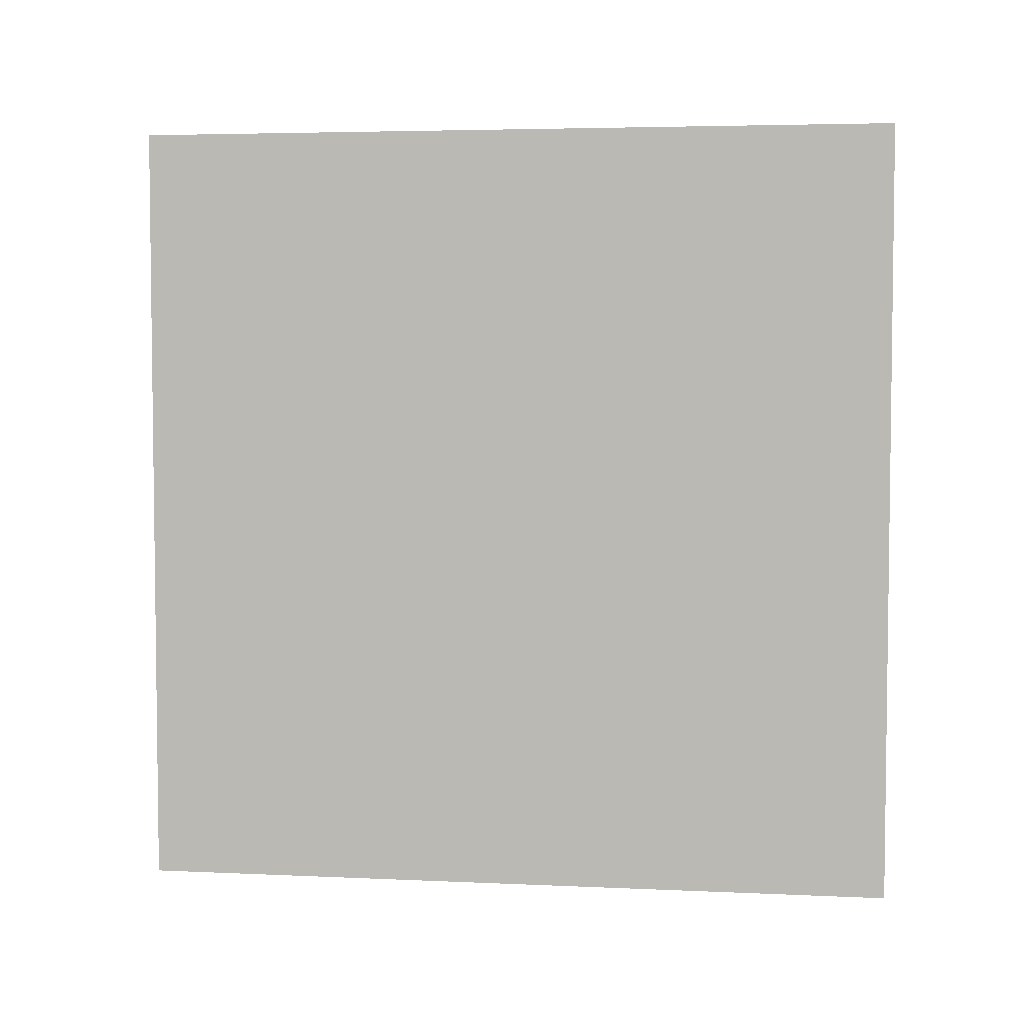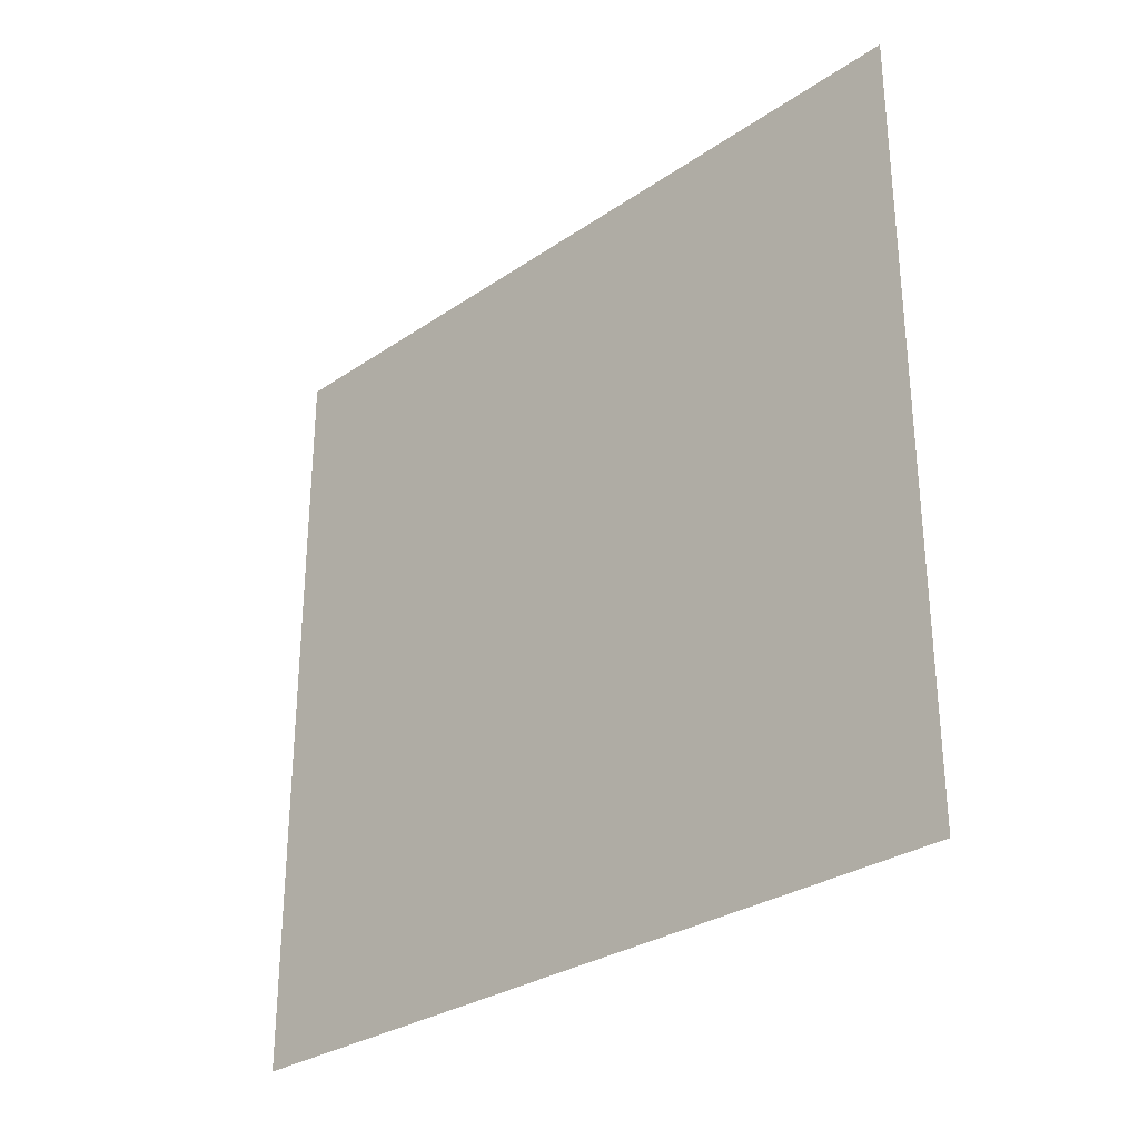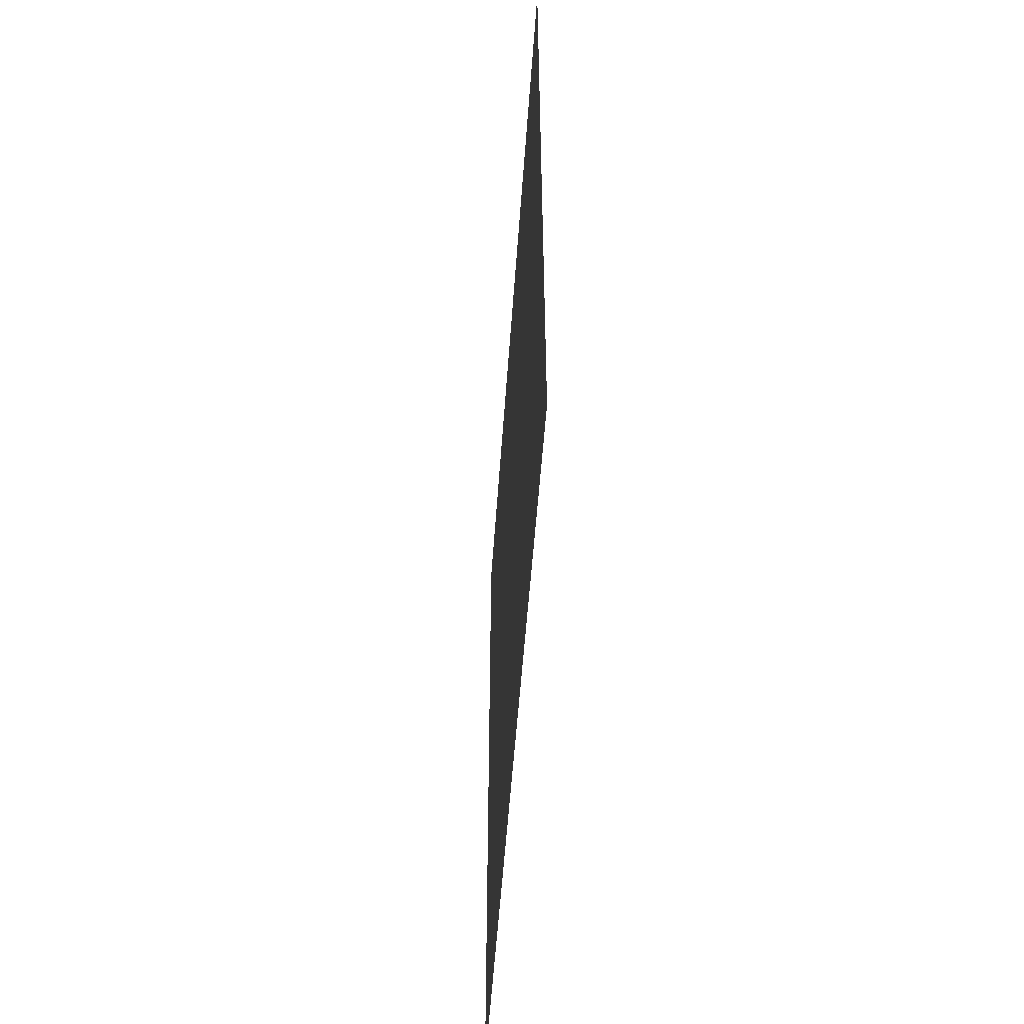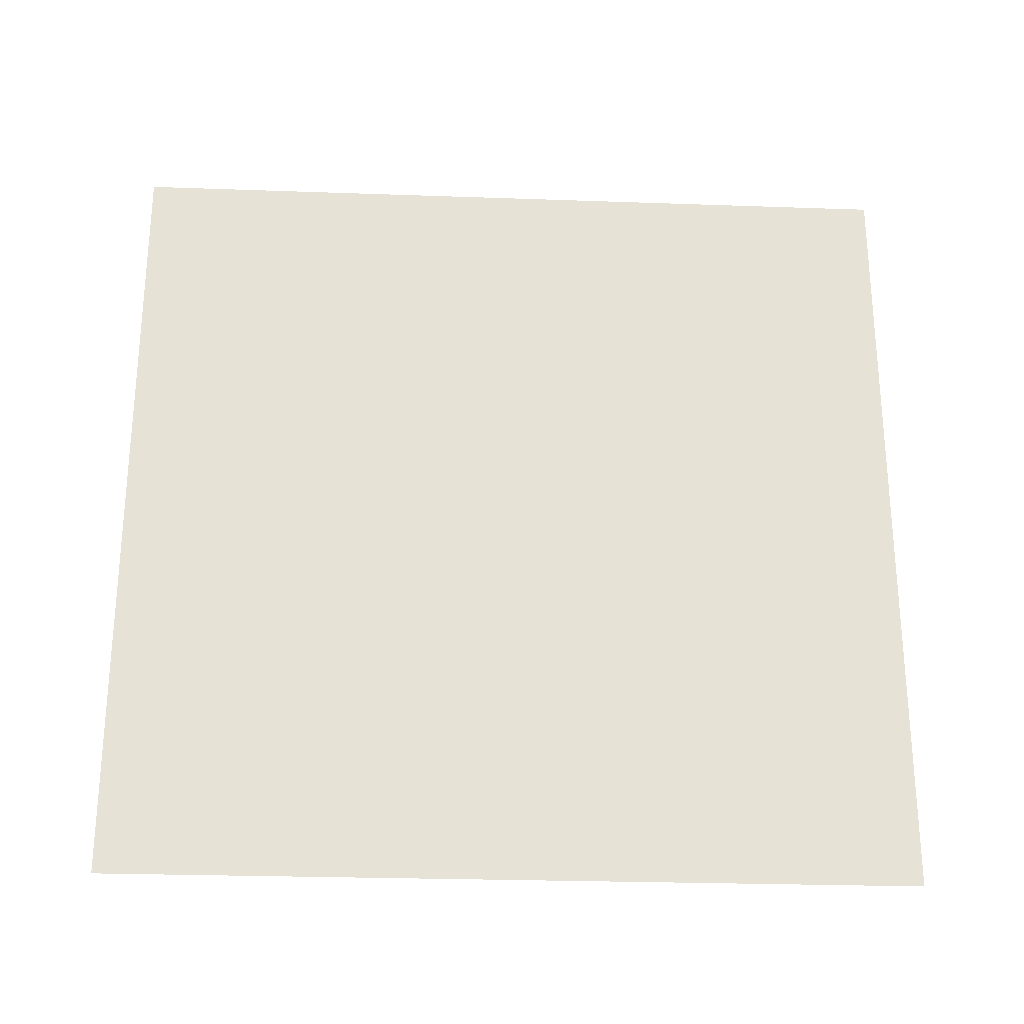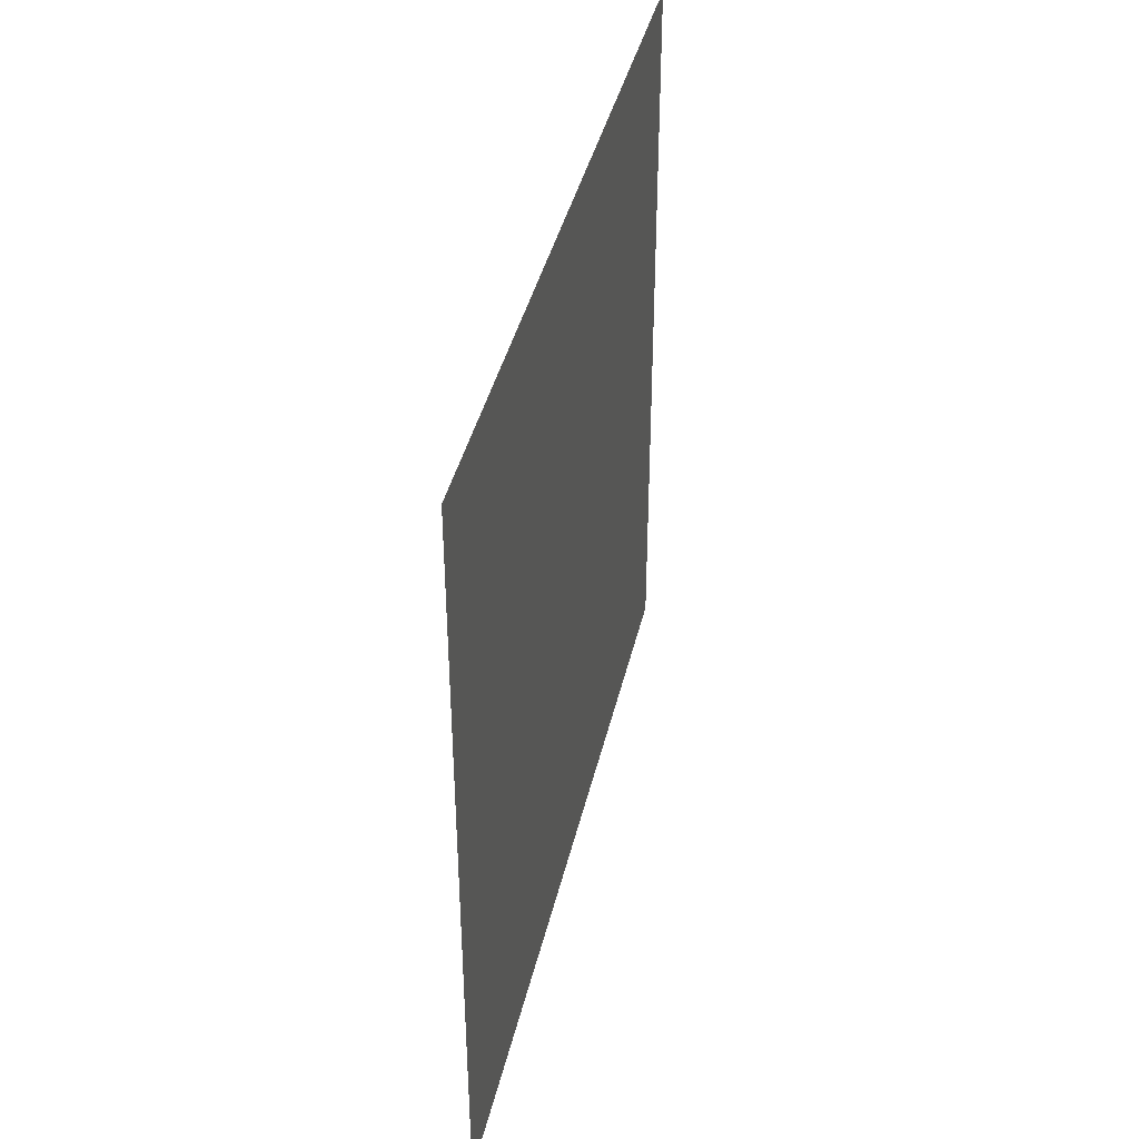
<metadata>
{"format":"obj","ext":"obj","renderer":"f3d","projection":"perspective","resolution":1024,"background":"white","views":[{"elev":4.4,"azim":-81.5,"up":"+Z"},{"elev":-29.9,"azim":-45.3,"up":"+Y"},{"elev":-53.1,"azim":176.1,"up":"+Y"},{"elev":-26.1,"azim":-93.2,"up":"+Y"},{"elev":40.5,"azim":12.9,"up":"+Y"}]}
</metadata>
<code>
v 0 0 0
v 0 550 0
v 0 550 560
v 0 0 560
f 1 2 3 4

</code>
